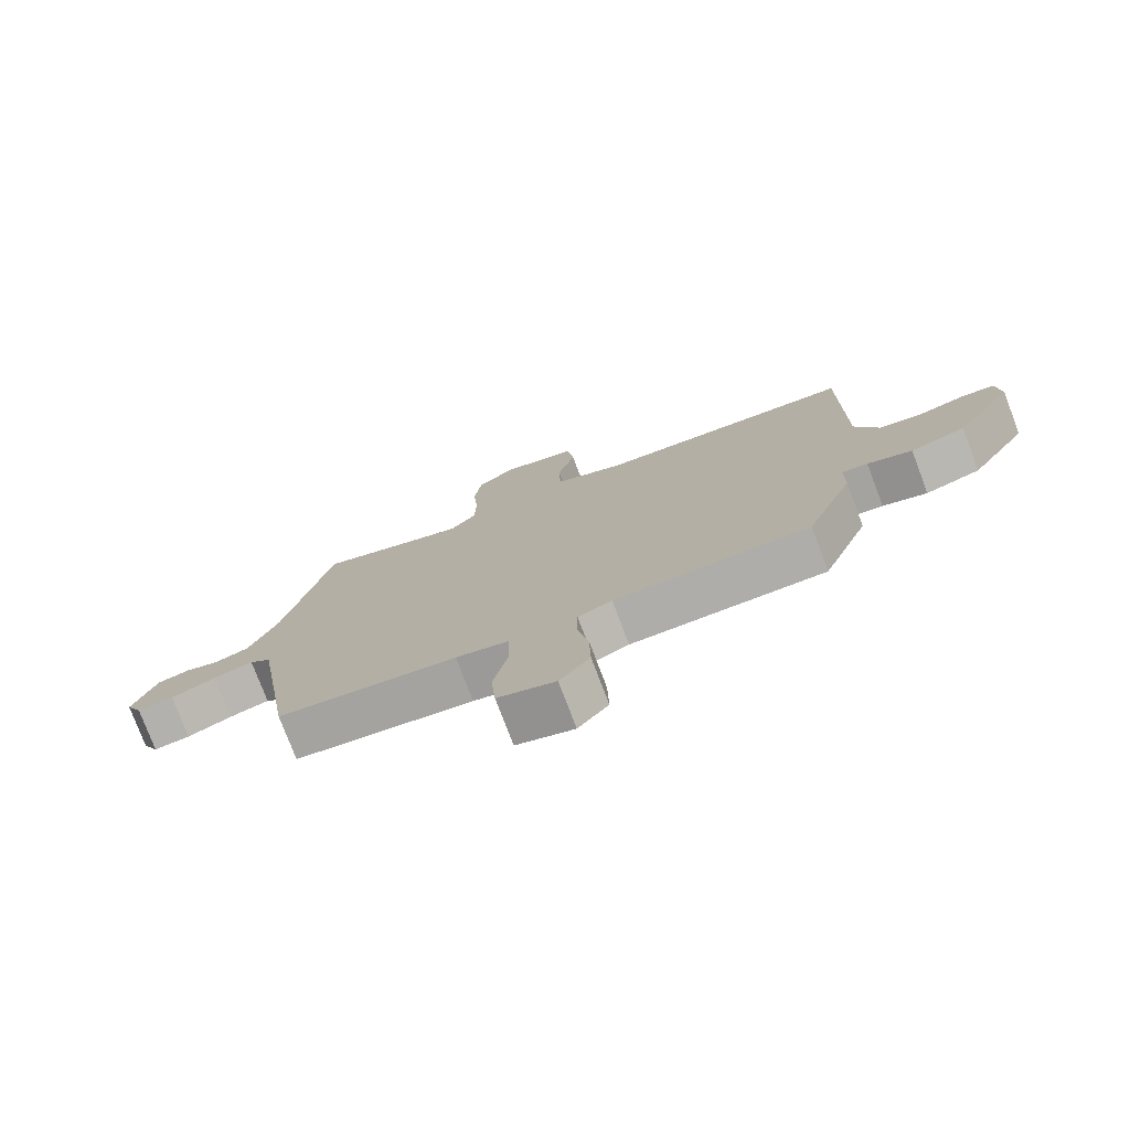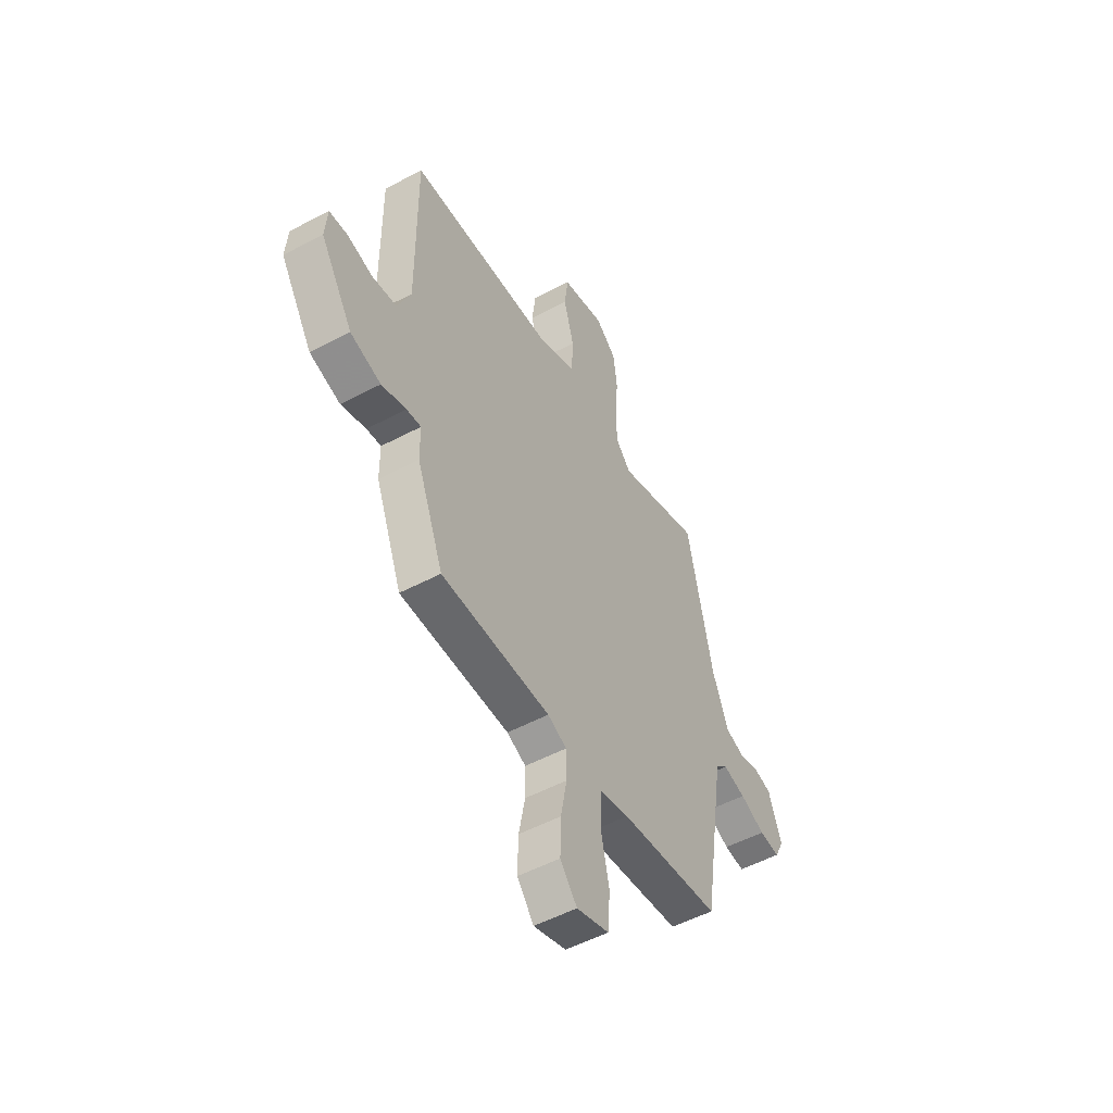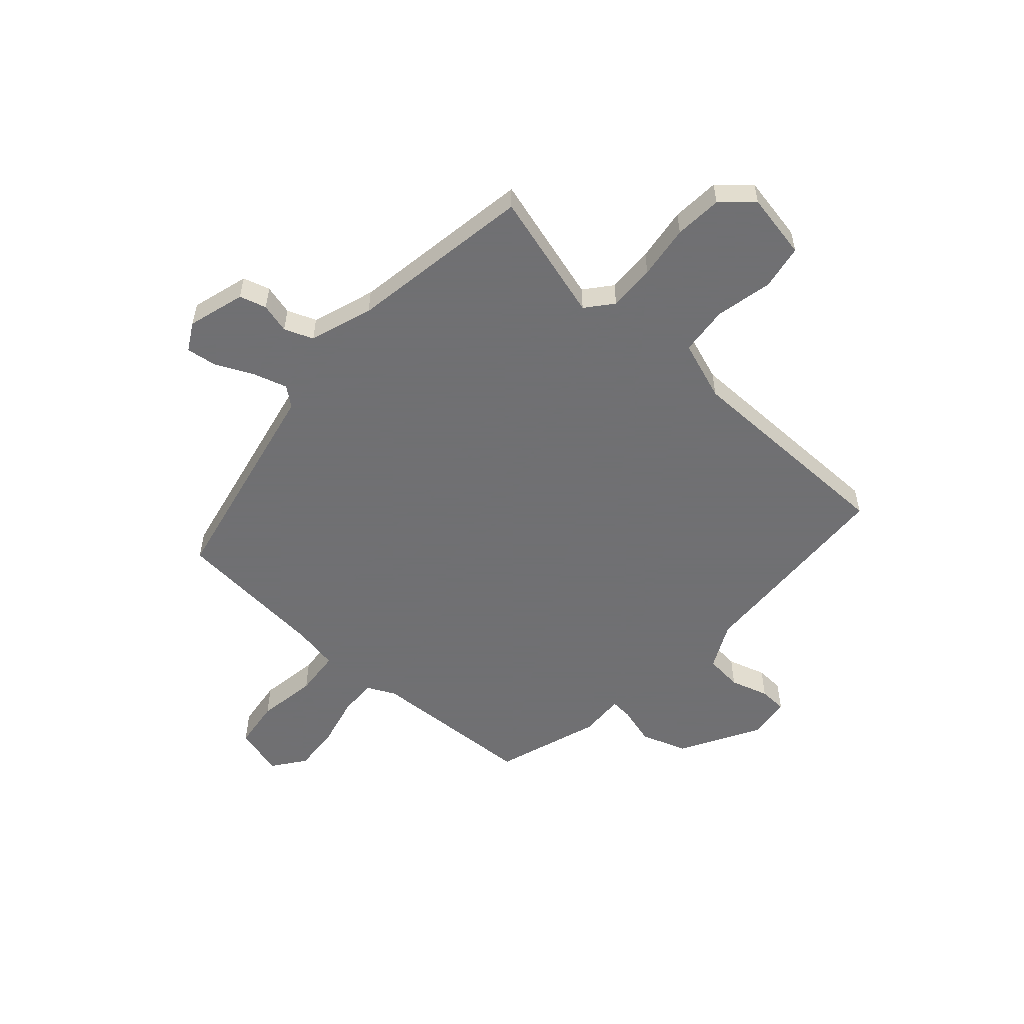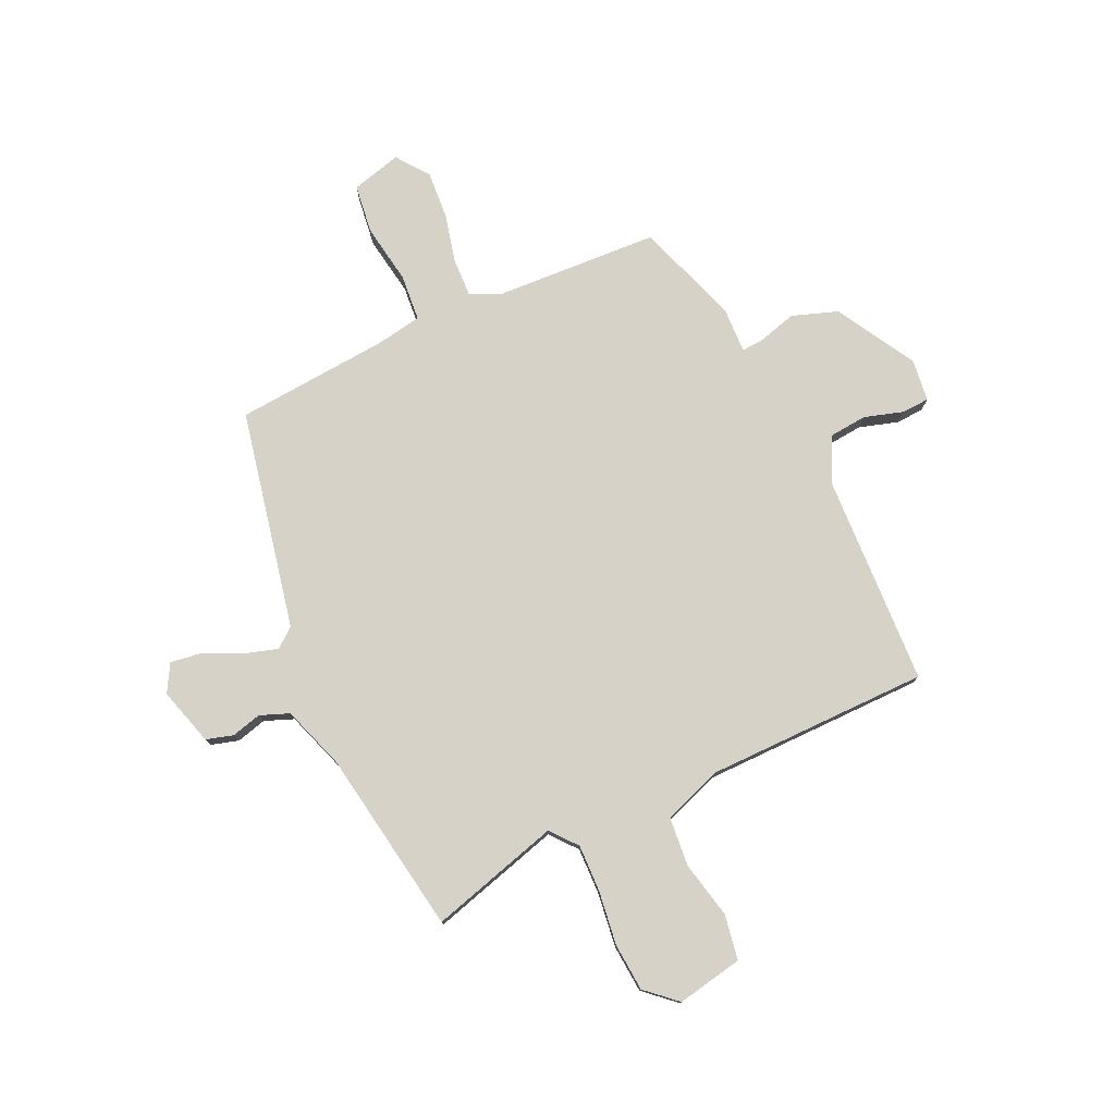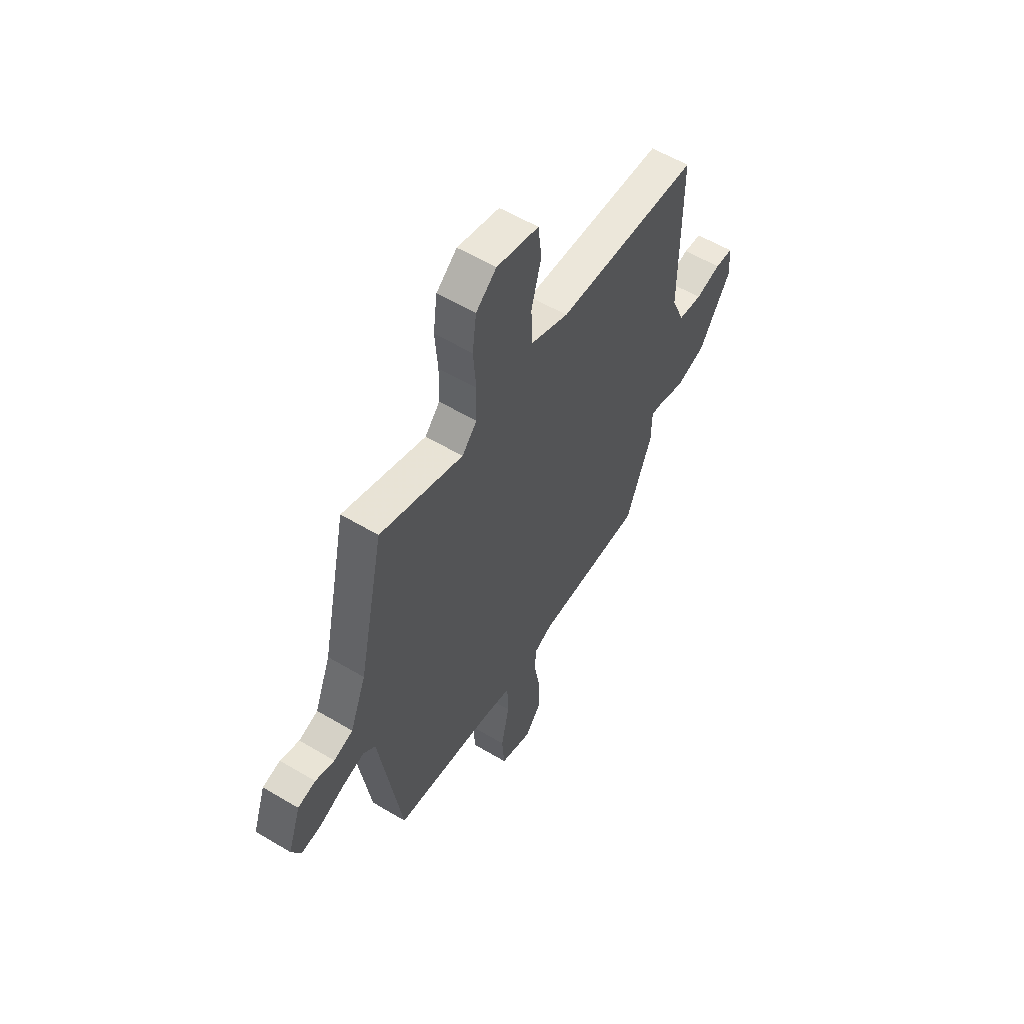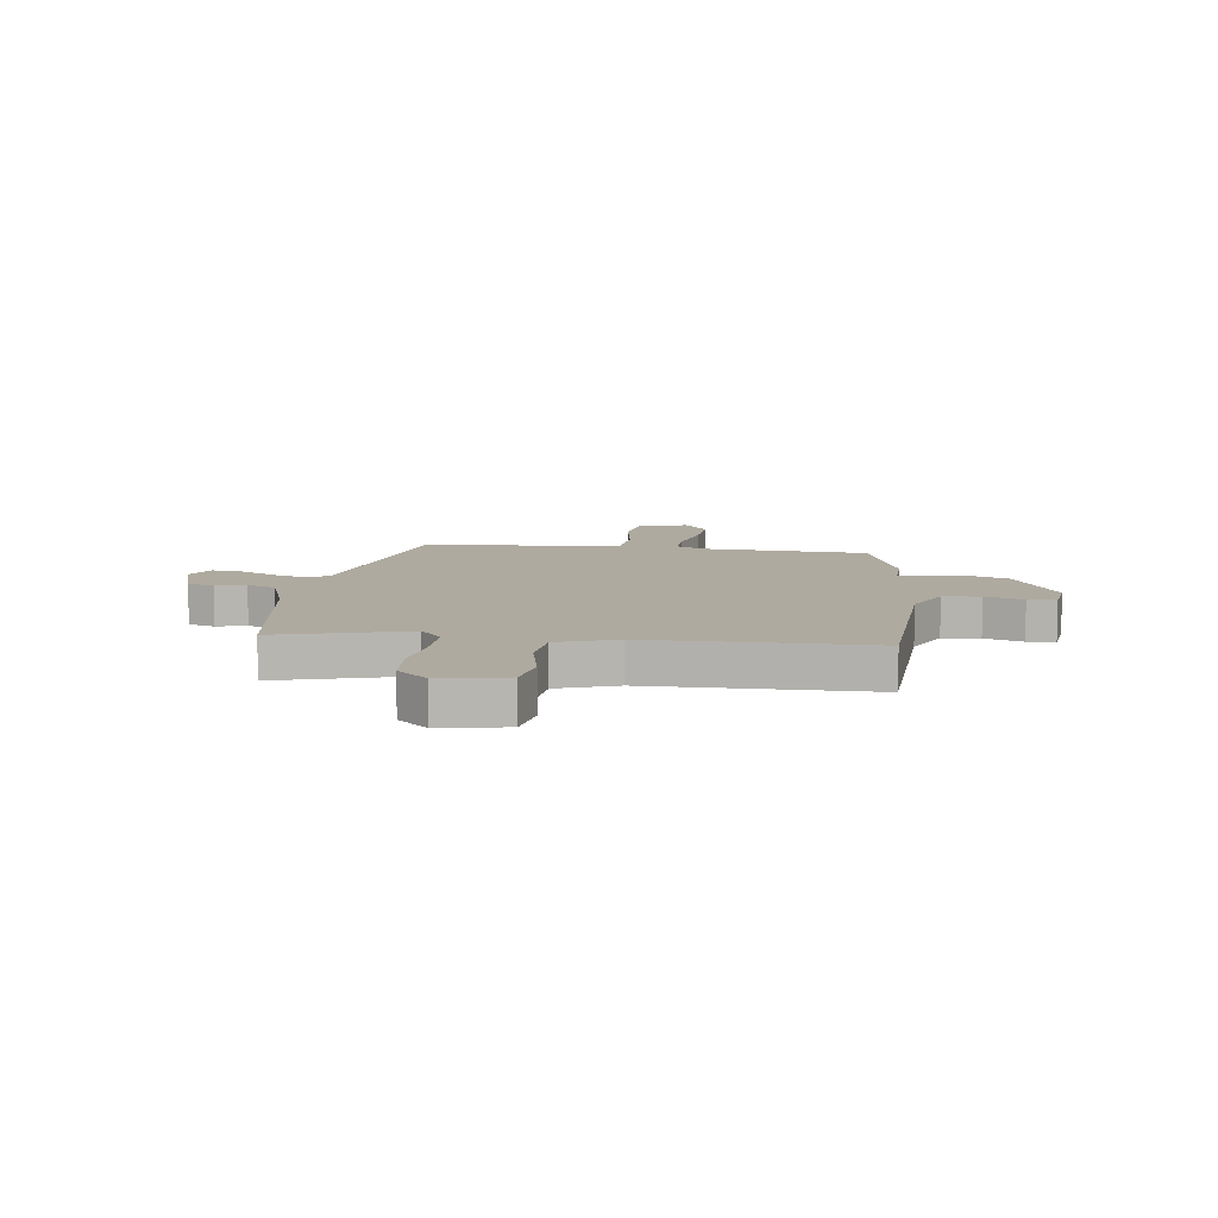
<metadata>
{"format":"obj","ext":"obj","renderer":"f3d","projection":"perspective","resolution":1024,"background":"white","views":[{"elev":-77.0,"azim":20.8,"up":"+Z"},{"elev":-52.2,"azim":119.8,"up":"+Z"},{"elev":-55.0,"azim":-39.0,"up":"+Y"},{"elev":77.7,"azim":-22.0,"up":"+Y"},{"elev":57.1,"azim":-58.1,"up":"+Z"},{"elev":9.4,"azim":10.5,"up":"+Y"}]}
</metadata>
<code>
v -0.45 0.07 0.533
v -0.216 0.07 0.454
v -0.174 0.07 0.5
v -0.172 0.07 0.586
v -0.18 0.07 0.685
v -0.169 0.07 0.772
v -0.111 0.07 0.819
v 0.008 0.07 0.79
v 0.018 0.07 0.707
v -0.01 0.07 0.604
v -0.006 0.07 0.514
v 0.101 0.07 0.47
v 0.506 0.07 0.447
v 0.504 0.07 0.062
v 0.541 0.07 -0.024
v 0.609 0.07 -0.034
v 0.68 0.07 -0.016
v 0.731 0.07 -0.021
v 0.737 0.07 -0.098
v 0.647 0.07 -0.239
v 0.562 0.07 -0.264
v 0.493 0.07 -0.241
v 0.453 0.07 -0.236
v 0.452 0.07 -0.318
v 0.378 0.07 -0.505
v 0.074 0.07 -0.506
v 0.021 0.07 -0.529
v 0.02 0.07 -0.598
v 0.037 0.07 -0.689
v 0.039 0.07 -0.776
v -0.008 0.07 -0.833
v -0.098 0.07 -0.804
v -0.105 0.07 -0.714
v -0.082 0.07 -0.606
v -0.085 0.07 -0.521
v -0.167 0.07 -0.502
v -0.447 0.07 -0.465
v -0.51 0.07 -0.062
v -0.544 0.07 -0.032
v -0.607 0.07 -0.048
v -0.677 0.07 -0.077
v -0.734 0.07 -0.082
v -0.76 0.07 -0.03
v -0.724 0.07 0.073
v -0.674 0.07 0.085
v -0.62 0.07 0.068
v -0.566 0.07 0.086
v -0.521 0.07 0.199
v -0.45 0 0.533
v -0.216 0 0.454
v -0.174 0 0.5
v -0.172 0 0.586
v -0.18 0 0.685
v -0.169 0 0.772
v -0.111 0 0.819
v 0.008 0 0.79
v 0.018 0 0.707
v -0.01 0 0.604
v -0.006 0 0.514
v 0.101 0 0.47
v 0.506 0 0.447
v 0.504 0 0.062
v 0.541 0 -0.024
v 0.609 0 -0.034
v 0.68 0 -0.016
v 0.731 0 -0.021
v 0.737 0 -0.098
v 0.647 0 -0.239
v 0.562 0 -0.264
v 0.493 0 -0.241
v 0.453 0 -0.236
v 0.452 0 -0.318
v 0.378 0 -0.505
v 0.074 0 -0.506
v 0.021 0 -0.529
v 0.02 0 -0.598
v 0.037 0 -0.689
v 0.039 0 -0.776
v -0.008 0 -0.833
v -0.098 0 -0.804
v -0.105 0 -0.714
v -0.082 0 -0.606
v -0.085 0 -0.521
v -0.167 0 -0.502
v -0.447 0 -0.465
v -0.51 0 -0.062
v -0.544 0 -0.032
v -0.607 0 -0.048
v -0.677 0 -0.077
v -0.734 0 -0.082
v -0.76 0 -0.03
v -0.724 0 0.073
v -0.674 0 0.085
v -0.62 0 0.068
v -0.566 0 0.086
v -0.521 0 0.199
f 44 45 46
f 43 44 46
f 42 43 46
f 41 42 46
f 40 41 46
f 39 40 46 47
f 38 39 47 48
f 48 1 2
f 38 48 2
f 37 38 2
f 36 37 2
f 32 33 34
f 31 32 34
f 30 31 34
f 29 30 34
f 28 29 34
f 27 28 34 35
f 36 2 3
f 35 36 3
f 27 35 3
f 26 27 3
f 26 3 4
f 25 26 4
f 24 25 4
f 23 24 4
f 20 21 22
f 19 20 22
f 18 19 22
f 17 18 22
f 16 17 22
f 15 16 22 23
f 12 13 14
f 14 15 23
f 12 14 23
f 11 12 23
f 8 9 10
f 7 8 10
f 6 7 10
f 5 6 10
f 4 5 10
f 4 10 11
f 4 11 23
f 94 93 92
f 94 92 91
f 94 91 90
f 94 90 89
f 94 89 88
f 95 94 88 87
f 96 95 87 86
f 50 49 96
f 50 96 86
f 50 86 85
f 50 85 84
f 82 81 80
f 82 80 79
f 82 79 78
f 82 78 77
f 82 77 76
f 83 82 76 75
f 51 50 84
f 51 84 83
f 51 83 75
f 51 75 74
f 52 51 74
f 52 74 73
f 52 73 72
f 52 72 71
f 70 69 68
f 70 68 67
f 70 67 66
f 70 66 65
f 70 65 64
f 71 70 64 63
f 62 61 60
f 71 63 62
f 71 62 60
f 71 60 59
f 58 57 56
f 58 56 55
f 58 55 54
f 58 54 53
f 58 53 52
f 59 58 52
f 71 59 52
f 1 49 50 2
f 2 50 51 3
f 3 51 52 4
f 4 52 53 5
f 5 53 54 6
f 6 54 55 7
f 7 55 56 8
f 8 56 57 9
f 9 57 58 10
f 10 58 59 11
f 11 59 60 12
f 12 60 61 13
f 13 61 62 14
f 14 62 63 15
f 15 63 64 16
f 16 64 65 17
f 17 65 66 18
f 18 66 67 19
f 19 67 68 20
f 20 68 69 21
f 21 69 70 22
f 22 70 71 23
f 23 71 72 24
f 24 72 73 25
f 25 73 74 26
f 26 74 75 27
f 27 75 76 28
f 28 76 77 29
f 29 77 78 30
f 30 78 79 31
f 31 79 80 32
f 32 80 81 33
f 33 81 82 34
f 34 82 83 35
f 35 83 84 36
f 36 84 85 37
f 37 85 86 38
f 38 86 87 39
f 39 87 88 40
f 40 88 89 41
f 41 89 90 42
f 42 90 91 43
f 43 91 92 44
f 44 92 93 45
f 45 93 94 46
f 46 94 95 47
f 47 95 96 48
f 48 96 49 1

</code>
